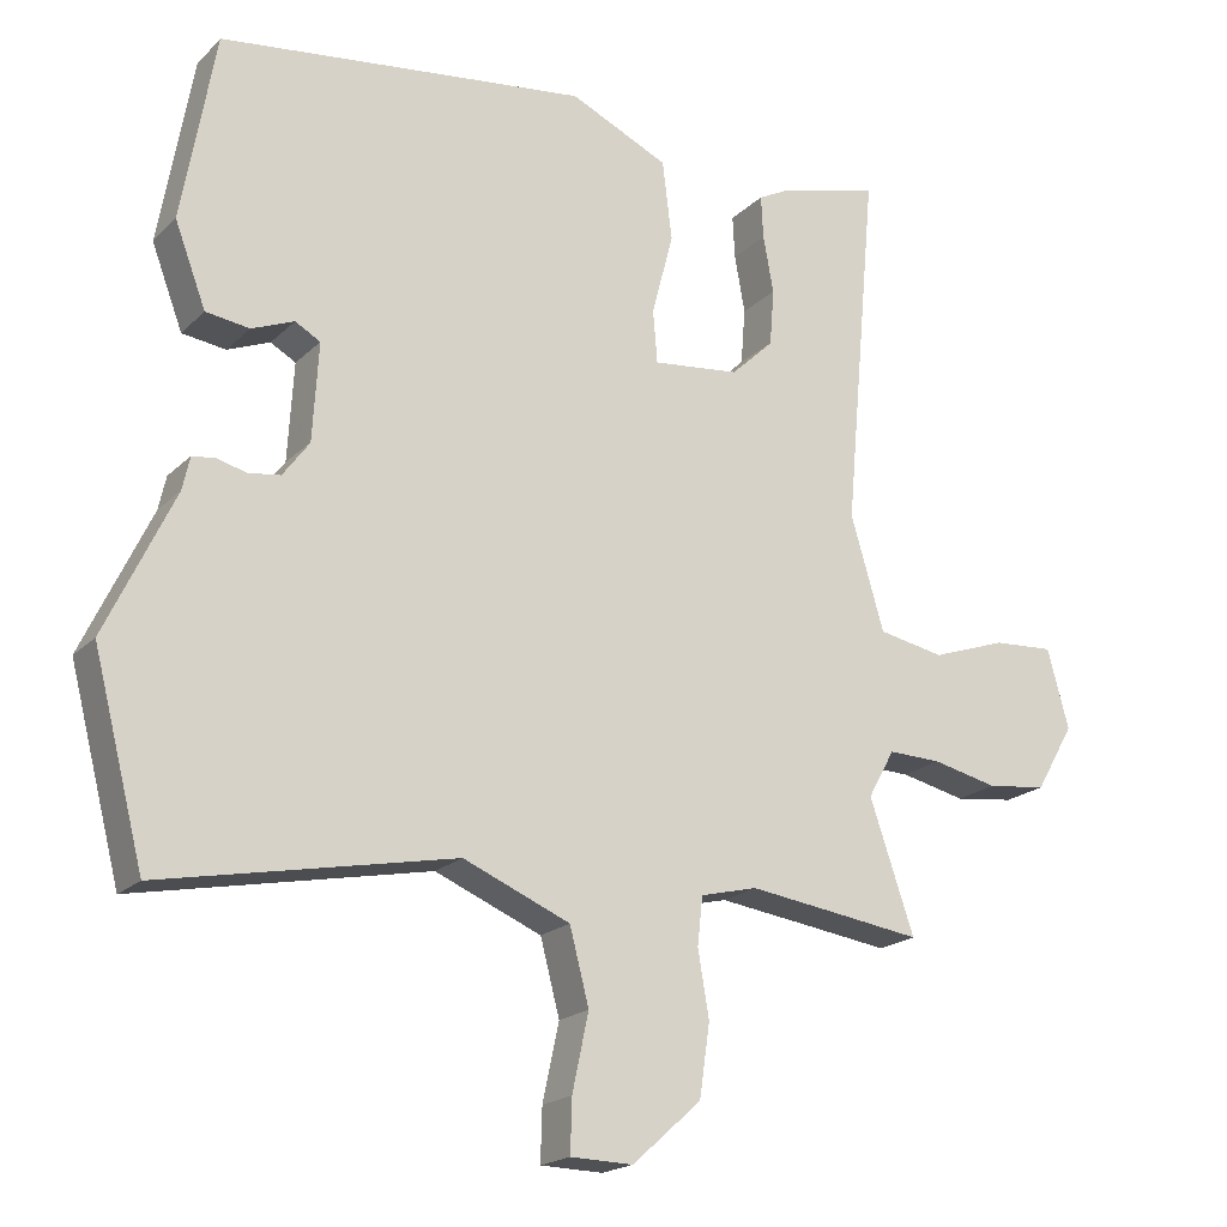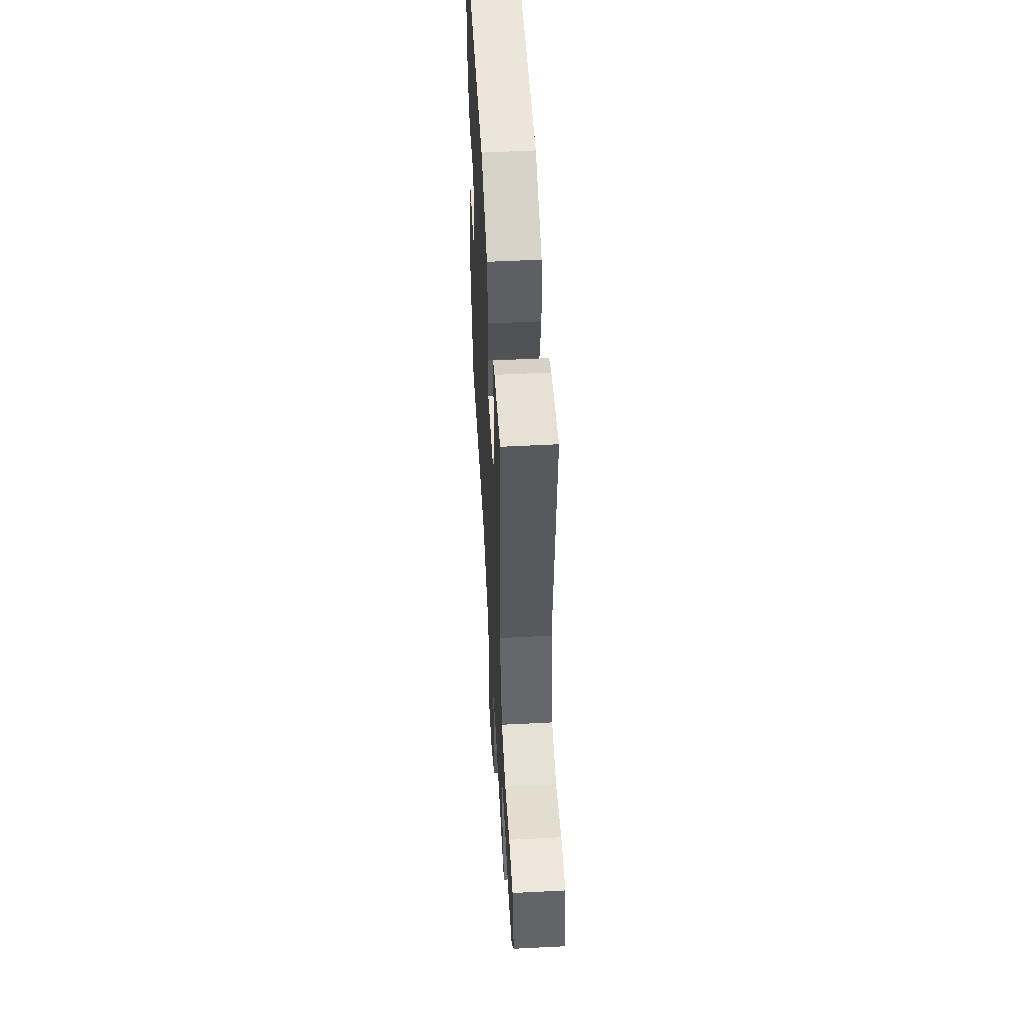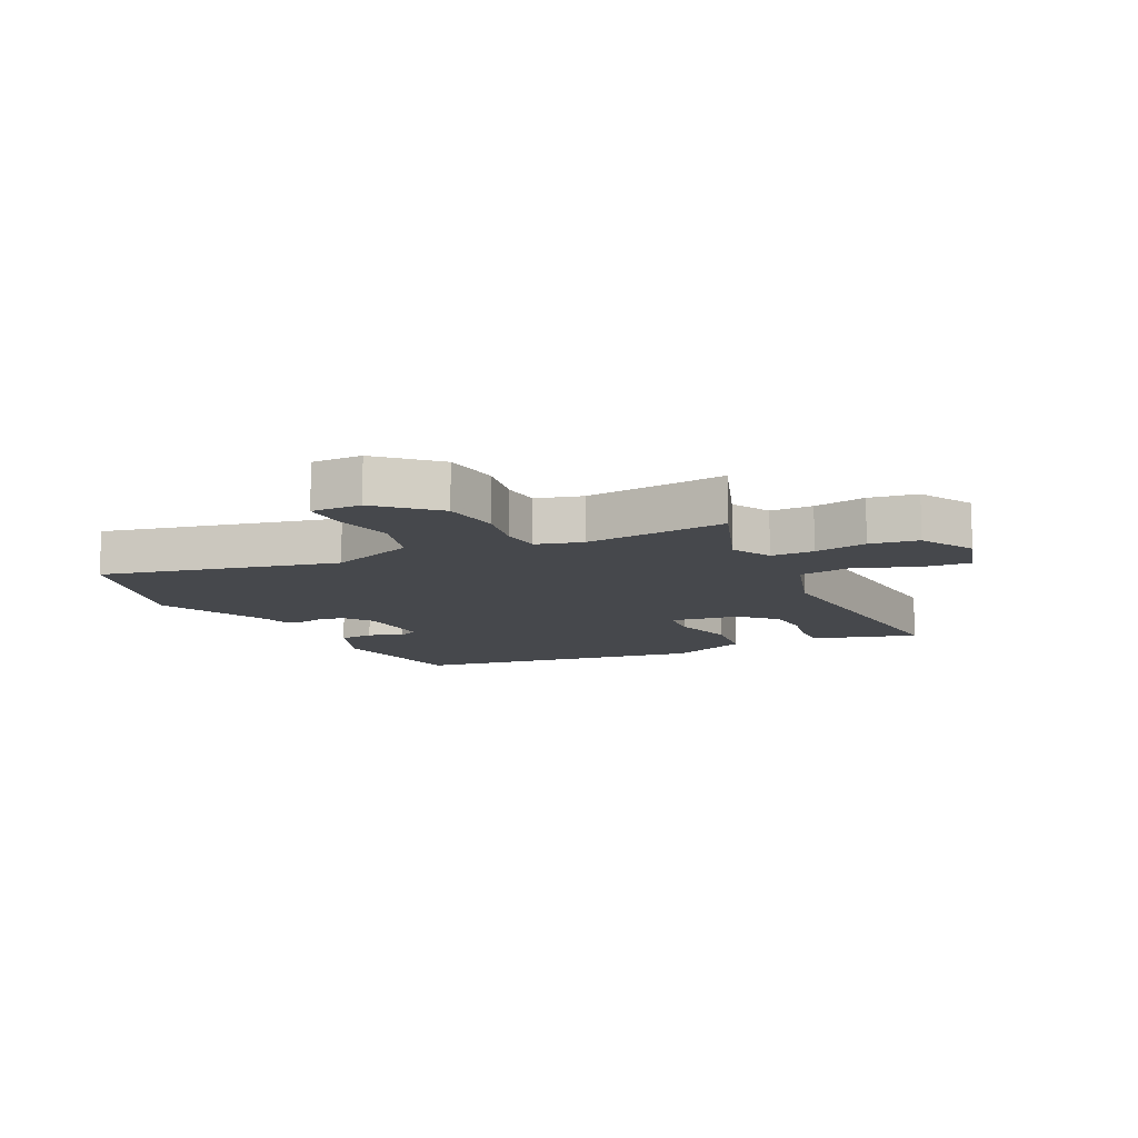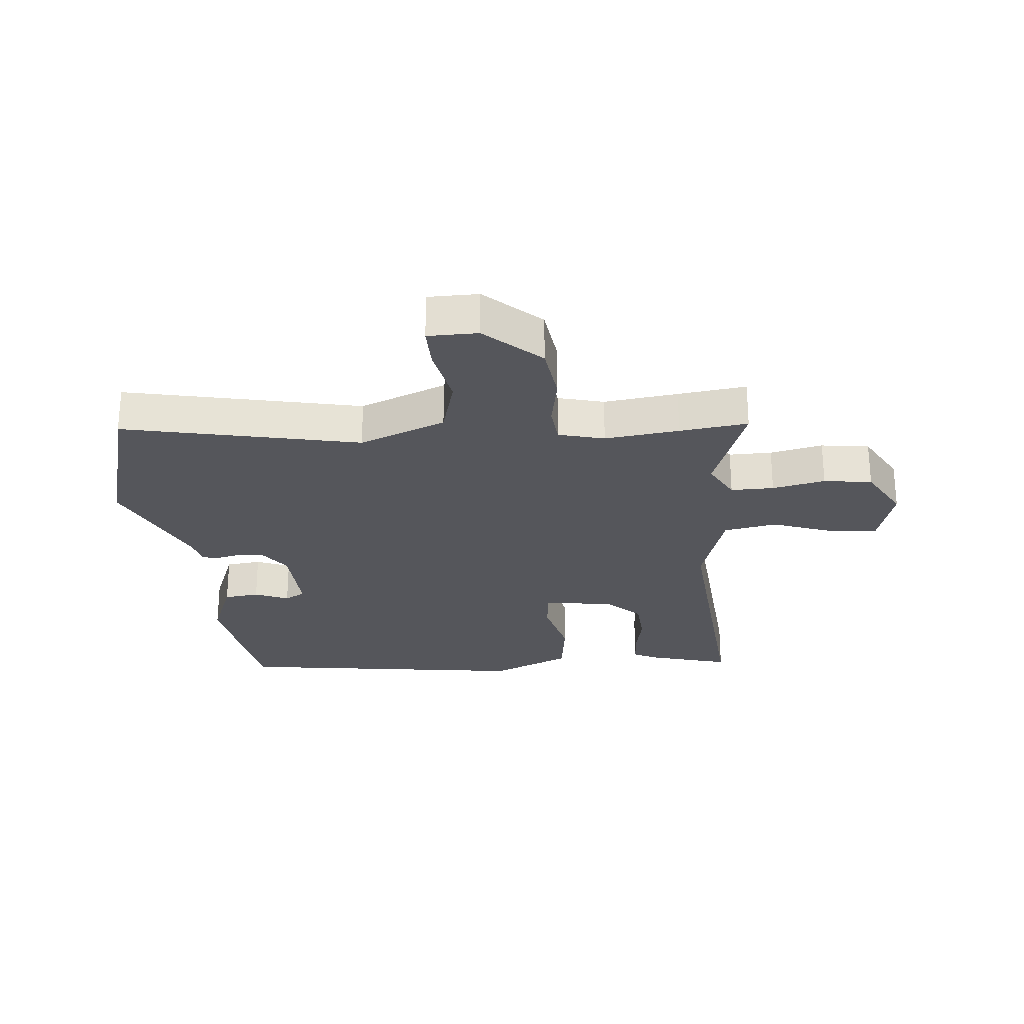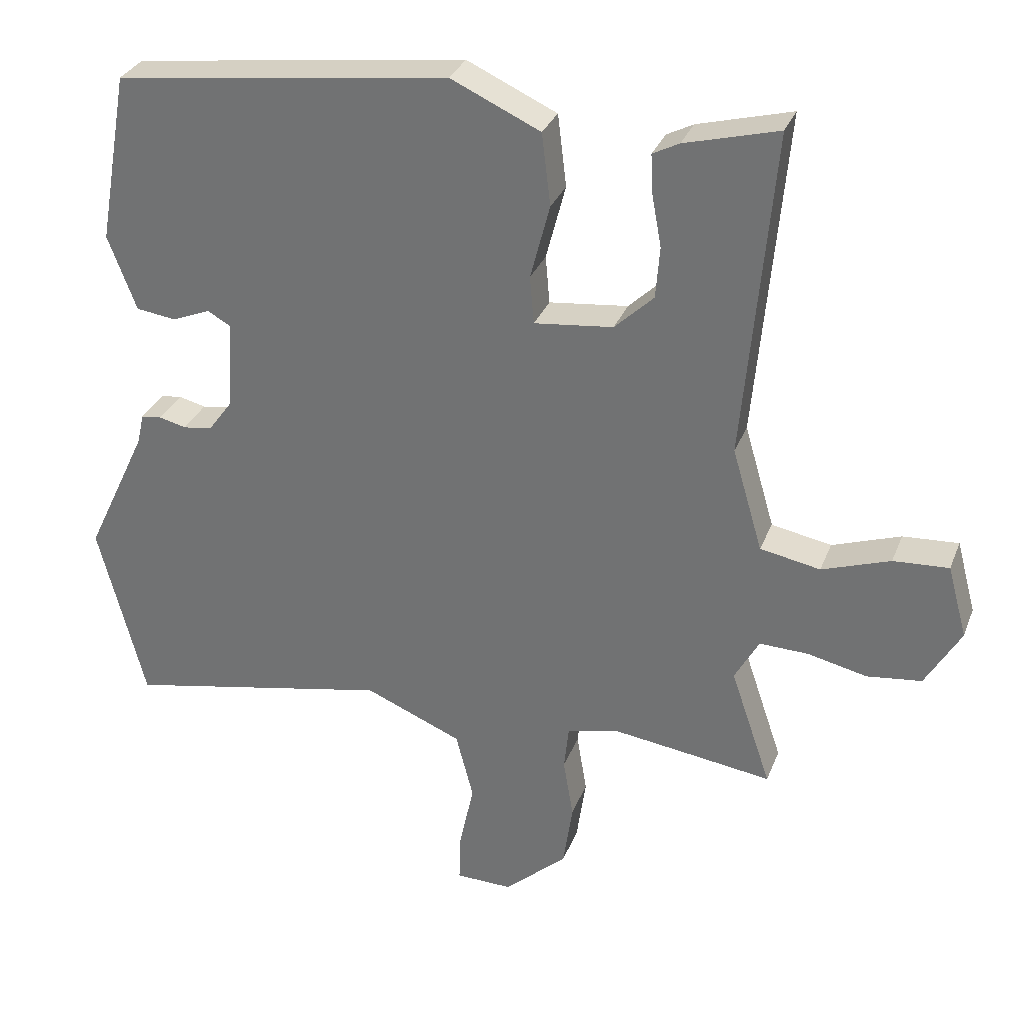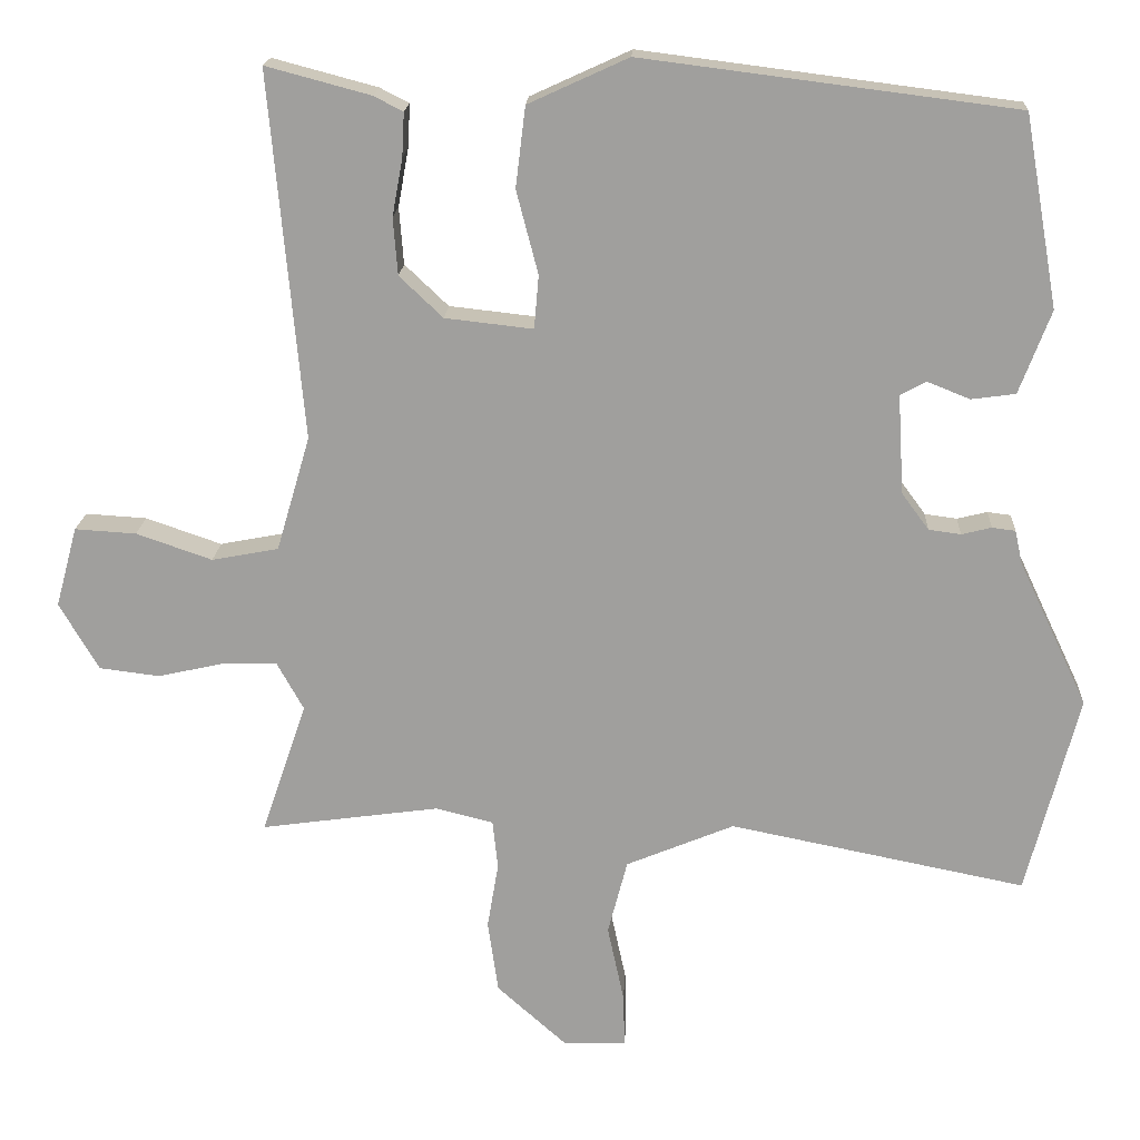
<metadata>
{"format":"obj","ext":"obj","renderer":"f3d","projection":"perspective","resolution":1024,"background":"white","views":[{"elev":-19.5,"azim":149.3,"up":"+Z"},{"elev":54.4,"azim":-93.1,"up":"+Z"},{"elev":-11.2,"azim":-155.2,"up":"+Y"},{"elev":-26.2,"azim":-175.5,"up":"+Y"},{"elev":31.0,"azim":-161.0,"up":"+Z"},{"elev":18.2,"azim":3.0,"up":"+Z"}]}
</metadata>
<code>
v -0.443 0.07 -0.492
v -0.557 0.07 -0.508
v -0.497 0.07 -0.332
v -0.533 0.07 -0.267
v -0.605 0.07 -0.269
v -0.693 0.07 -0.289
v -0.774 0.07 -0.279
v -0.826 0.07 -0.189
v -0.797 0.07 -0.082
v -0.715 0.07 -0.087
v -0.614 0.07 -0.122
v -0.525 0.07 -0.105
v -0.48 0.07 0.048
v -0.524 0.07 0.535
v -0.385 0.07 0.498
v -0.346 0.07 0.478
v -0.349 0.07 0.42
v -0.363 0.07 0.343
v -0.357 0.07 0.267
v -0.299 0.07 0.212
v -0.182 0.07 0.199
v -0.176 0.07 0.27
v -0.205 0.07 0.381
v -0.192 0.07 0.488
v -0.059 0.07 0.549
v 0.438 0.07 0.486
v 0.483 0.07 0.232
v 0.441 0.07 0.121
v 0.382 0.07 0.113
v 0.325 0.07 0.136
v 0.291 0.07 0.117
v 0.299 0.07 -0.015
v 0.335 0.07 -0.064
v 0.378 0.07 -0.07
v 0.418 0.07 -0.06
v 0.449 0.07 -0.064
v 0.459 0.07 -0.109
v 0.551 0.07 -0.303
v 0.482 0.07 -0.571
v 0.087 0.07 -0.492
v -0.057 0.07 -0.552
v -0.083 0.07 -0.652
v -0.061 0.07 -0.755
v -0.059 0.07 -0.826
v -0.143 0.07 -0.828
v -0.236 0.07 -0.745
v -0.25 0.07 -0.648
v -0.235 0.07 -0.559
v -0.242 0.07 -0.494
v -0.319 0.07 -0.475
v -0.443 0 -0.492
v -0.557 0 -0.508
v -0.497 0 -0.332
v -0.533 0 -0.267
v -0.605 0 -0.269
v -0.693 0 -0.289
v -0.774 0 -0.279
v -0.826 0 -0.189
v -0.797 0 -0.082
v -0.715 0 -0.087
v -0.614 0 -0.122
v -0.525 0 -0.105
v -0.48 0 0.048
v -0.524 0 0.535
v -0.385 0 0.498
v -0.346 0 0.478
v -0.349 0 0.42
v -0.363 0 0.343
v -0.357 0 0.267
v -0.299 0 0.212
v -0.182 0 0.199
v -0.176 0 0.27
v -0.205 0 0.381
v -0.192 0 0.488
v -0.059 0 0.549
v 0.438 0 0.486
v 0.483 0 0.232
v 0.441 0 0.121
v 0.382 0 0.113
v 0.325 0 0.136
v 0.291 0 0.117
v 0.299 0 -0.015
v 0.335 0 -0.064
v 0.378 0 -0.07
v 0.418 0 -0.06
v 0.449 0 -0.064
v 0.459 0 -0.109
v 0.551 0 -0.303
v 0.482 0 -0.571
v 0.087 0 -0.492
v -0.057 0 -0.552
v -0.083 0 -0.652
v -0.061 0 -0.755
v -0.059 0 -0.826
v -0.143 0 -0.828
v -0.236 0 -0.745
v -0.25 0 -0.648
v -0.235 0 -0.559
v -0.242 0 -0.494
v -0.319 0 -0.475
f 46 47 48
f 45 46 48
f 44 45 48
f 43 44 48
f 42 43 48
f 41 42 48 49
f 40 41 49
f 37 38 39 40
f 40 49 50
f 37 40 50
f 36 37 50
f 35 36 50
f 34 35 50
f 28 29 30
f 27 28 30
f 26 27 30
f 25 26 30
f 24 25 30
f 23 24 30
f 22 23 30 31
f 21 22 31 32
f 16 17 18
f 15 16 18
f 14 15 18
f 13 14 18
f 12 13 18 19
f 9 10 11
f 8 9 11
f 7 8 11
f 6 7 11
f 5 6 11
f 4 5 11 12
f 12 19 20
f 4 12 20
f 3 4 20
f 33 34 50 1
f 21 32 33
f 20 21 33
f 3 20 33
f 2 3 33
f 1 2 33
f 98 97 96
f 98 96 95
f 98 95 94
f 98 94 93
f 98 93 92
f 99 98 92 91
f 99 91 90
f 90 89 88 87
f 100 99 90
f 100 90 87
f 100 87 86
f 100 86 85
f 100 85 84
f 80 79 78
f 80 78 77
f 80 77 76
f 80 76 75
f 80 75 74
f 80 74 73
f 81 80 73 72
f 82 81 72 71
f 68 67 66
f 68 66 65
f 68 65 64
f 68 64 63
f 69 68 63 62
f 61 60 59
f 61 59 58
f 61 58 57
f 61 57 56
f 61 56 55
f 62 61 55 54
f 70 69 62
f 70 62 54
f 70 54 53
f 51 100 84 83
f 83 82 71
f 83 71 70
f 83 70 53
f 83 53 52
f 83 52 51
f 1 51 52 2
f 2 52 53 3
f 3 53 54 4
f 4 54 55 5
f 5 55 56 6
f 6 56 57 7
f 7 57 58 8
f 8 58 59 9
f 9 59 60 10
f 10 60 61 11
f 11 61 62 12
f 12 62 63 13
f 13 63 64 14
f 14 64 65 15
f 15 65 66 16
f 16 66 67 17
f 17 67 68 18
f 18 68 69 19
f 19 69 70 20
f 20 70 71 21
f 21 71 72 22
f 22 72 73 23
f 23 73 74 24
f 24 74 75 25
f 25 75 76 26
f 26 76 77 27
f 27 77 78 28
f 28 78 79 29
f 29 79 80 30
f 30 80 81 31
f 31 81 82 32
f 32 82 83 33
f 33 83 84 34
f 34 84 85 35
f 35 85 86 36
f 36 86 87 37
f 37 87 88 38
f 38 88 89 39
f 39 89 90 40
f 40 90 91 41
f 41 91 92 42
f 42 92 93 43
f 43 93 94 44
f 44 94 95 45
f 45 95 96 46
f 46 96 97 47
f 47 97 98 48
f 48 98 99 49
f 49 99 100 50
f 50 100 51 1

</code>
